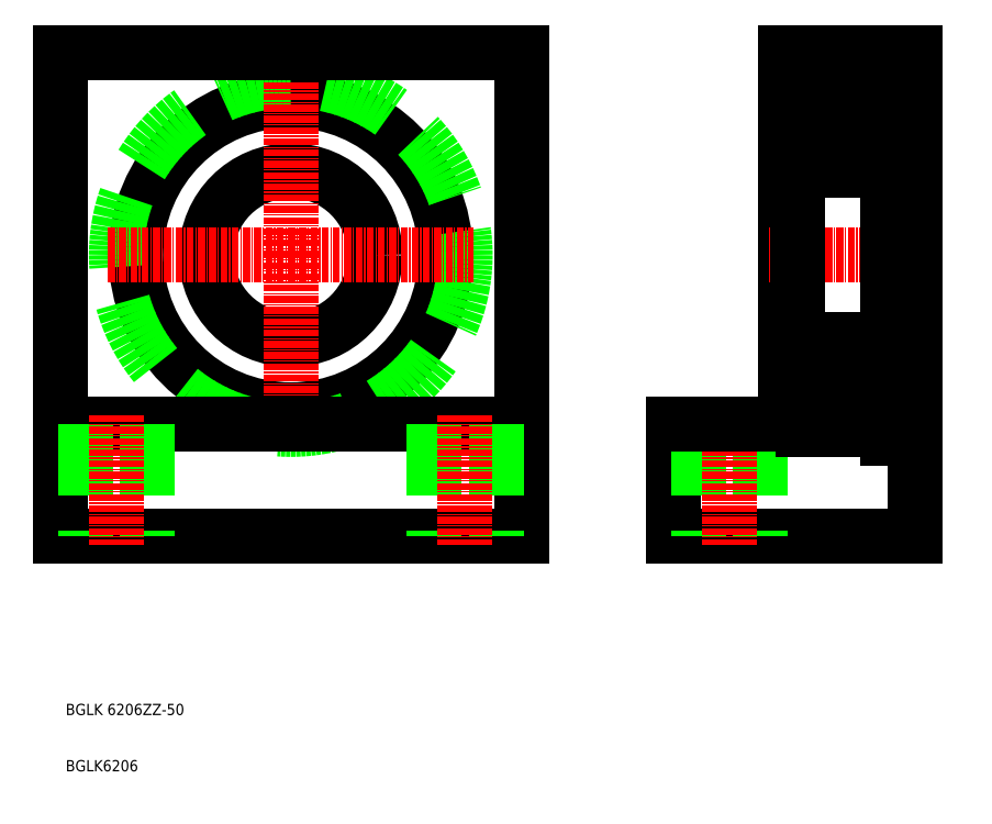
<metadata>
{"format":"dxf","ext":"dxf","renderer":"ezdxf+matplotlib","layout":"modelspace","background":"white","min_lineweight":24,"dpi":150}
</metadata>
<code>
0
SECTION
2
ENTITIES
0
CIRCLE
8
0
10
115
20
138.2
30
0
40
27.5
0
LINE
8
0
10
74.04
20
88.23
30
0
11
74.04
21
174.2
31
0
0
CIRCLE
8
0
10
115
20
138.2
30
0
40
15
0
LINE
8
0
10
156
20
88.23
30
0
11
156
21
174.2
31
0
0
CIRCLE
8
0
10
115
20
138.2
30
0
40
31
0
LINE
8
CENTER
10
115
20
105.7
30
0
11
115
21
170.7
31
0
0
TEXT
8
0
10
75.04
20
46.47
30
0
40
2
1
BGLK6206
0
LINE
8
0
10
74.04
20
88.23
30
0
11
156
21
88.23
31
0
0
LINE
8
0
10
74.04
20
108.2
30
0
11
156
21
108.2
31
0
0
TEXT
8
0
10
75.04
20
56.47
30
0
40
2
1
BGLK 6206ZZ-50
0
LINE
8
0
10
89.54
20
108.2
30
0
11
89.54
21
88.23
31
0
0
LINE
8
0
10
78.54
20
108.2
30
0
11
78.54
21
88.23
31
0
0
LINE
8
CENTER
10
84.04
20
109.7
30
0
11
84.04
21
86.73
31
0
0
LINE
8
0
10
151.5
20
108.2
30
0
11
151.5
21
88.23
31
0
0
LINE
8
0
10
140.5
20
108.2
30
0
11
140.5
21
88.23
31
0
0
LINE
8
CENTER
10
146
20
109.7
30
0
11
146
21
86.73
31
0
0
LINE
8
0
10
74.04
20
174.2
30
0
11
156
21
174.2
31
0
0
LINE
8
CENTER
10
82.54
20
138.2
30
0
11
147.5
21
138.2
31
0
0
LINE
8
0
10
203
20
174.2
30
0
11
203
21
108.2
31
0
0
LINE
8
0
10
226
20
88.23
30
0
11
226
21
174.2
31
0
0
LINE
8
0
10
183
20
88.23
30
0
11
226
21
88.23
31
0
0
LINE
8
0
10
183
20
88.23
30
0
11
183
21
108.2
31
0
0
LINE
8
0
10
187.5
20
108.2
30
0
11
187.5
21
88.23
31
0
0
LINE
8
0
10
198.5
20
108.2
30
0
11
198.5
21
88.23
31
0
0
LINE
8
CENTER
10
193
20
109.7
30
0
11
193
21
86.73
31
0
0
LINE
8
0
10
203
20
108.2
30
0
11
183
21
108.2
31
0
0
LINE
8
0
10
203
20
110.7
30
0
11
205
21
110.7
31
0
0
LINE
8
0
10
226
20
174.2
30
0
11
203
21
174.2
31
0
0
LINE
8
CENTER
10
200
20
138.2
30
0
11
229
21
138.2
31
0
0
LINE
8
0
10
203
20
165.7
30
0
11
205
21
165.7
31
0
0
LINE
8
0
10
226
20
174.2
30
0
11
226
21
138.2
31
0
0
LINE
8
0
10
221
20
168.2
30
0
11
221
21
108.2
31
0
0
LINE
8
0
10
205
20
168.2
30
0
11
205
21
108.2
31
0
0
LINE
8
0
10
223.2
20
105.7
30
0
11
223.2
21
170.7
31
0
0
LINE
8
0
10
221
20
105.7
30
0
11
221
21
170.7
31
0
0
LINE
8
0
10
226
20
107.2
30
0
11
223.2
21
107.2
31
0
0
LINE
8
0
10
206
20
107.2
30
0
11
220
21
107.2
31
0
0
ARC
8
0
10
206
20
108.2
30
0
40
1
50
180
51
270
0
LINE
8
0
10
223.2
20
105.7
30
0
11
221
21
105.7
31
0
0
ARC
8
0
10
220
20
108.2
30
0
40
1
50
270
51
0
0
LINE
8
0
10
206
20
123.2
30
0
11
220
21
123.2
31
0
0
CIRCLE
8
0
10
213
20
115
30
0
40
4.763
0
LINE
8
0
10
206.5
20
118.3
30
0
11
206.5
21
118
31
0
0
LINE
8
0
10
206.8
20
119
30
0
11
207.2
21
118
31
0
0
ARC
8
0
10
205.9
20
118
30
0
40
0.3
50
90
51
180
0
LINE
8
0
10
207.4
20
117.8
30
0
11
209.2
21
117.8
31
0
0
LINE
8
0
10
207.2
20
112.1
30
0
11
209.2
21
112.1
31
0
0
LINE
8
0
10
205.9
20
113.5
30
0
11
205.9
21
118
31
0
0
LINE
8
0
10
205.6
20
113.4
30
0
11
205.6
21
118
31
0
0
LINE
8
0
10
205.2
20
111
30
0
11
205.8
21
111
31
0
0
ARC
8
0
10
205.2
20
110.8
30
0
40
0.2
50
90
51
180
0
LINE
8
0
10
207
20
111.6
30
0
11
207
21
112.4
31
0
0
ARC
8
0
10
207.2
20
111.9
30
0
40
0.2
50
90
51
175
0
LINE
8
0
10
206.3
20
111.4
30
0
11
206
21
111.2
31
0
0
LINE
8
0
10
206.1
20
111.6
30
0
11
206.3
21
111.4
31
0
0
LINE
8
0
10
206.1
20
111.6
30
0
11
205.9
21
111.5
31
0
0
LINE
8
0
10
206.7
20
112.3
30
0
11
205.6
21
113.4
31
0
0
LINE
8
0
10
207
20
112.4
30
0
11
205.9
21
113.5
31
0
0
LINE
8
0
10
205.8
20
111
30
0
11
206.1
21
110.7
31
0
0
ARC
8
0
10
206.5
20
111
30
0
40
0.16
50
220
51
357.6
0
ARC
8
0
10
206.5
20
111
30
0
40
0.46
50
220.1
51
355
0
LINE
8
0
10
206.6
20
111
30
0
11
206.7
21
112.3
31
0
0
LINE
8
0
10
206
20
111.2
30
0
11
206.3
21
110.9
31
0
0
ARC
8
0
10
206
20
111.2
30
0
40
0.3
50
130
51
220.1
0
LINE
8
0
10
206.9
20
110.9
30
0
11
207
21
111.9
31
0
0
ARC
8
0
10
207.4
20
118
30
0
40
0.2
50
200
51
270
0
LINE
8
0
10
206.5
20
118
30
0
11
205.9
21
118
31
0
0
ARC
8
0
10
206
20
122.2
30
0
40
1
50
90
51
180
0
LINE
8
0
10
205.2
20
118.6
30
0
11
205.7
21
118.6
31
0
0
ARC
8
0
10
205.2
20
118.8
30
0
40
0.2
50
180
51
270
0
ARC
8
0
10
206.5
20
118.9
30
0
40
0.3002
50
19.97
51
94.46
0
LINE
8
0
10
205.7
20
118.6
30
0
11
206.1
21
119
31
0
0
ARC
8
0
10
206.5
20
118.6
30
0
40
0.5997
50
87.2
51
135
0
LINE
8
0
10
205.9
20
118.3
30
0
11
206.5
21
118.3
31
0
0
LINE
8
0
10
219.6
20
118.3
30
0
11
219.6
21
118
31
0
0
LINE
8
0
10
219.3
20
119
30
0
11
218.9
21
118
31
0
0
ARC
8
0
10
220.2
20
118
30
0
40
0.3
50
0
51
90
0
LINE
8
0
10
219.6
20
118
30
0
11
220.2
21
118
31
0
0
LINE
8
0
10
219.1
20
112.4
30
0
11
220.2
21
113.5
31
0
0
LINE
8
0
10
219.4
20
112.3
30
0
11
220.5
21
113.4
31
0
0
LINE
8
0
10
219.8
20
111.4
30
0
11
220
21
111.2
31
0
0
LINE
8
0
10
220
20
111.6
30
0
11
219.8
21
111.4
31
0
0
ARC
8
0
10
219.6
20
111
30
0
40
0.46
50
185
51
319.9
0
LINE
8
0
10
220
20
111.2
30
0
11
219.7
21
110.9
31
0
0
LINE
8
0
10
218.9
20
112.1
30
0
11
216.9
21
112.1
31
0
0
ARC
8
0
10
218.9
20
111.9
30
0
40
0.2
50
4.987
51
90
0
LINE
8
0
10
219.1
20
111.6
30
0
11
219.1
21
112.4
31
0
0
ARC
8
0
10
219.6
20
111
30
0
40
0.16
50
182.4
51
320
0
LINE
8
0
10
219.5
20
111
30
0
11
219.4
21
112.3
31
0
0
LINE
8
0
10
219.2
20
110.9
30
0
11
219.1
21
111.9
31
0
0
LINE
8
0
10
218.7
20
117.8
30
0
11
216.9
21
117.8
31
0
0
ARC
8
0
10
218.7
20
118
30
0
40
0.2
50
270
51
340
0
LINE
8
0
10
220.5
20
113.4
30
0
11
220.5
21
118
31
0
0
LINE
8
0
10
220.2
20
113.5
30
0
11
220.2
21
118
31
0
0
LINE
8
0
10
223.2
20
111.2
30
0
11
221
21
111.2
31
0
0
LINE
8
0
10
220
20
111.6
30
0
11
220.2
21
111.5
31
0
0
LINE
8
0
10
220.3
20
111
30
0
11
220
21
110.7
31
0
0
LINE
8
0
10
220.8
20
111
30
0
11
220.3
21
111
31
0
0
ARC
8
0
10
220.8
20
110.8
30
0
40
0.2
50
0
51
90
0
ARC
8
0
10
220
20
111.2
30
0
40
0.3
50
319.9
51
50
0
LINE
8
0
10
220.2
20
118.3
30
0
11
219.6
21
118.3
31
0
0
ARC
8
0
10
219.5
20
118.6
30
0
40
0.5997
50
45
51
92.8
0
ARC
8
0
10
219.5
20
118.9
30
0
40
0.3002
50
85.54
51
160
0
LINE
8
0
10
219.2
20
118.7
30
0
11
219.2
21
118.7
31
0
0
LINE
8
0
10
219.1
20
118.5
30
0
11
219.1
21
118.5
31
0
0
ARC
8
0
10
220
20
122.2
30
0
40
1
50
0
51
90
0
LINE
8
0
10
220.3
20
118.6
30
0
11
220
21
119
31
0
0
LINE
8
0
10
220.8
20
118.6
30
0
11
220.3
21
118.6
31
0
0
ARC
8
0
10
220.8
20
118.8
30
0
40
0.2
50
270
51
0
0
CIRCLE
8
0
10
213
20
161.5
30
0
40
4.763
0
LINE
8
0
10
205.6
20
163
30
0
11
205.6
21
158.4
31
0
0
LINE
8
0
10
205.9
20
162.9
30
0
11
205.9
21
158.4
31
0
0
LINE
8
0
10
220.2
20
162.9
30
0
11
220.2
21
158.4
31
0
0
LINE
8
0
10
220.5
20
163
30
0
11
220.5
21
158.4
31
0
0
LINE
8
0
10
206
20
153.2
30
0
11
220
21
153.2
31
0
0
LINE
8
0
10
207.4
20
158.6
30
0
11
209.2
21
158.6
31
0
0
ARC
8
0
10
206
20
154.2
30
0
40
1
50
180
51
270
0
LINE
8
0
10
205.2
20
157.8
30
0
11
205.7
21
157.8
31
0
0
ARC
8
0
10
205.2
20
157.6
30
0
40
0.2
50
90
51
180
0
ARC
8
0
10
206.5
20
157.6
30
0
40
0.3002
50
265.5
51
340
0
LINE
8
0
10
206.8
20
157.5
30
0
11
207.2
21
158.5
31
0
0
LINE
8
0
10
206.5
20
158.1
30
0
11
206.5
21
158.4
31
0
0
ARC
8
0
10
207.4
20
158.4
30
0
40
0.2
50
90
51
160
0
ARC
8
0
10
205.9
20
158.4
30
0
40
0.3
50
180
51
270
0
LINE
8
0
10
205.7
20
157.8
30
0
11
206.1
21
157.5
31
0
0
ARC
8
0
10
206.5
20
157.9
30
0
40
0.5997
50
225
51
272.8
0
LINE
8
0
10
205.9
20
158.1
30
0
11
206.5
21
158.1
31
0
0
LINE
8
0
10
206.5
20
158.4
30
0
11
205.9
21
158.4
31
0
0
ARC
8
0
10
219.5
20
157.9
30
0
40
0.5997
50
267.2
51
315
0
LINE
8
0
10
219.6
20
158.4
30
0
11
220.2
21
158.4
31
0
0
LINE
8
0
10
220.2
20
158.1
30
0
11
219.6
21
158.1
31
0
0
LINE
8
0
10
218.7
20
158.6
30
0
11
216.9
21
158.6
31
0
0
ARC
8
0
10
219.5
20
157.6
30
0
40
0.3002
50
200
51
274.5
0
LINE
8
0
10
219.3
20
157.5
30
0
11
218.9
21
158.5
31
0
0
LINE
8
0
10
219.6
20
158.1
30
0
11
219.6
21
158.4
31
0
0
ARC
8
0
10
218.7
20
158.4
30
0
40
0.2
50
19.97
51
90
0
ARC
8
0
10
220
20
154.2
30
0
40
1
50
270
51
0
0
LINE
8
0
10
220.3
20
157.8
30
0
11
220
21
157.5
31
0
0
LINE
8
0
10
220.8
20
157.8
30
0
11
220.3
21
157.8
31
0
0
ARC
8
0
10
220.2
20
158.4
30
0
40
0.3
50
270
51
0
0
ARC
8
0
10
220.8
20
157.6
30
0
40
0.2
50
0
51
90
0
LINE
8
0
10
226
20
169.2
30
0
11
223.2
21
169.2
31
0
0
LINE
8
0
10
206
20
169.2
30
0
11
220
21
169.2
31
0
0
LINE
8
0
10
207.2
20
164.3
30
0
11
209.2
21
164.3
31
0
0
LINE
8
0
10
206.7
20
164.1
30
0
11
205.6
21
163
31
0
0
LINE
8
0
10
207
20
164
30
0
11
205.9
21
162.9
31
0
0
LINE
8
0
10
205.2
20
165.4
30
0
11
205.8
21
165.4
31
0
0
ARC
8
0
10
205.2
20
165.6
30
0
40
0.2
50
180
51
270
0
LINE
8
0
10
206.9
20
165.5
30
0
11
207
21
164.5
31
0
0
ARC
8
0
10
207.2
20
164.5
30
0
40
0.2
50
185
51
270
0
LINE
8
0
10
207
20
164.9
30
0
11
207
21
164
31
0
0
LINE
8
0
10
206.6
20
165.5
30
0
11
206.7
21
164.1
31
0
0
LINE
8
0
10
205.8
20
165.4
30
0
11
206.1
21
165.8
31
0
0
LINE
8
0
10
206
20
165.2
30
0
11
206.3
21
165.6
31
0
0
LINE
8
0
10
206.3
20
165
30
0
11
206
21
165.2
31
0
0
ARC
8
0
10
206
20
165.2
30
0
40
0.3
50
139.9
51
230
0
LINE
8
0
10
206.1
20
164.8
30
0
11
205.9
21
165
31
0
0
LINE
8
0
10
206.1
20
164.8
30
0
11
206.3
21
165
31
0
0
ARC
8
0
10
206.5
20
165.5
30
0
40
0.16
50
2.375
51
140
0
ARC
8
0
10
206.5
20
165.5
30
0
40
0.46
50
4.987
51
139.9
0
ARC
8
0
10
206
20
168.2
30
0
40
1
50
90
51
180
0
LINE
8
0
10
220
20
165.2
30
0
11
219.7
21
165.6
31
0
0
LINE
8
0
10
219.8
20
165
30
0
11
220
21
165.2
31
0
0
LINE
8
0
10
220
20
164.8
30
0
11
219.8
21
165
31
0
0
ARC
8
0
10
219.6
20
165.5
30
0
40
0.46
50
40.09
51
175
0
LINE
8
0
10
219.1
20
164
30
0
11
220.2
21
162.9
31
0
0
LINE
8
0
10
219.4
20
164.1
30
0
11
220.5
21
163
31
0
0
LINE
8
0
10
218.9
20
164.3
30
0
11
216.9
21
164.3
31
0
0
ARC
8
0
10
219.6
20
165.5
30
0
40
0.16
50
40.01
51
177.6
0
LINE
8
0
10
219.2
20
165.5
30
0
11
219.1
21
164.5
31
0
0
LINE
8
0
10
219.1
20
164.9
30
0
11
219.1
21
164
31
0
0
ARC
8
0
10
218.9
20
164.5
30
0
40
0.2
50
270
51
355
0
LINE
8
0
10
219.5
20
165.5
30
0
11
219.4
21
164.1
31
0
0
LINE
8
0
10
223.2
20
165.2
30
0
11
221
21
165.2
31
0
0
LINE
8
0
10
220.3
20
165.4
30
0
11
220
21
165.8
31
0
0
LINE
8
0
10
220
20
164.8
30
0
11
220.2
21
165
31
0
0
ARC
8
0
10
220
20
165.2
30
0
40
0.3
50
310
51
40.09
0
LINE
8
0
10
220.8
20
165.4
30
0
11
220.3
21
165.4
31
0
0
ARC
8
0
10
220.8
20
165.6
30
0
40
0.2
50
270
51
0
0
LINE
8
0
10
223.2
20
170.7
30
0
11
221
21
170.7
31
0
0
ARC
8
0
10
220
20
168.2
30
0
40
1
50
0
51
90
0
ENDSEC
0
EOF

</code>
